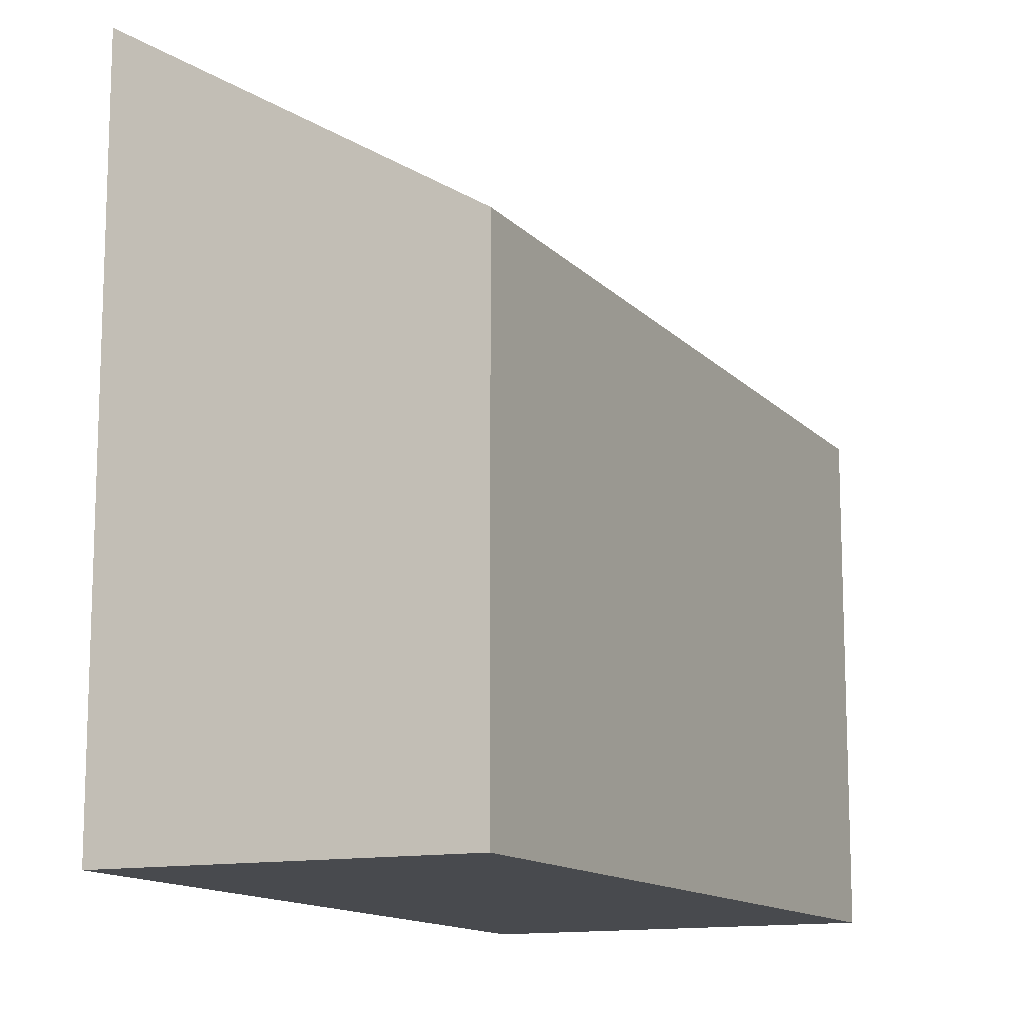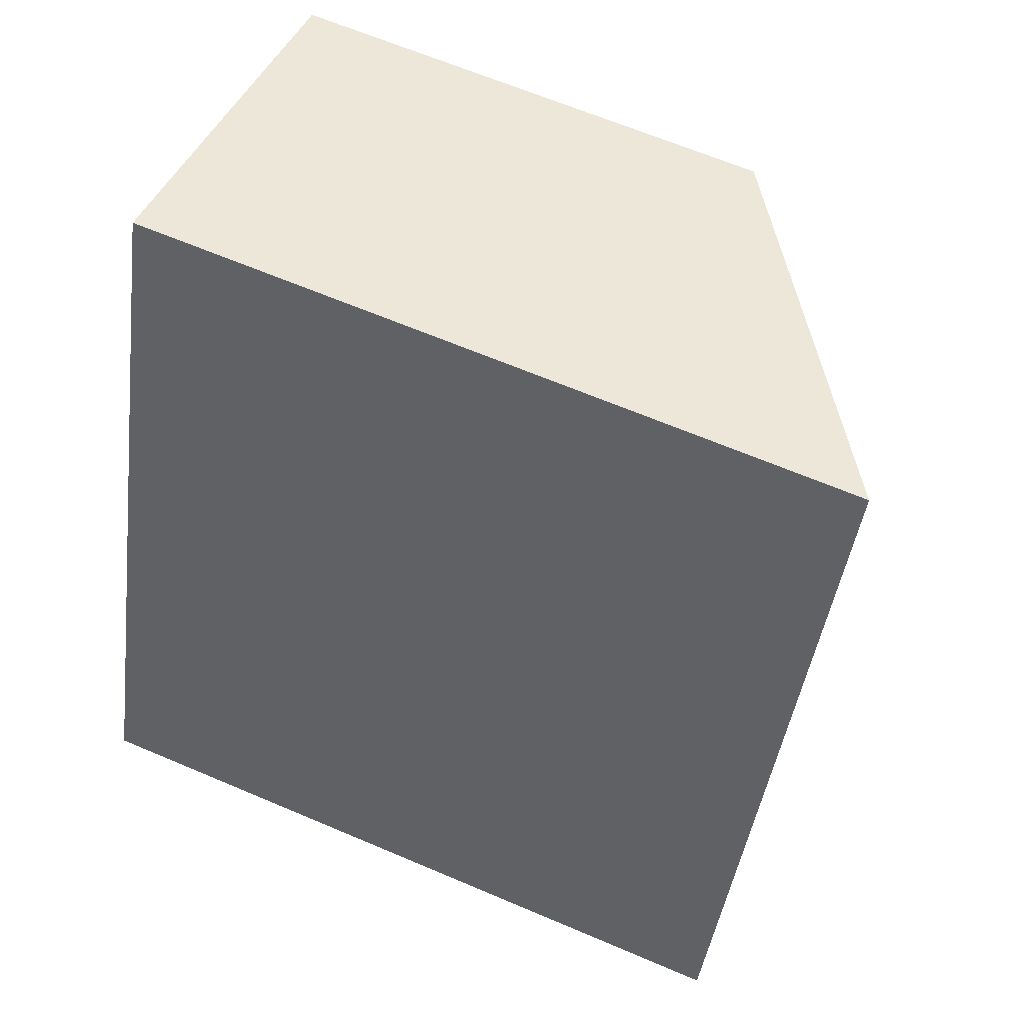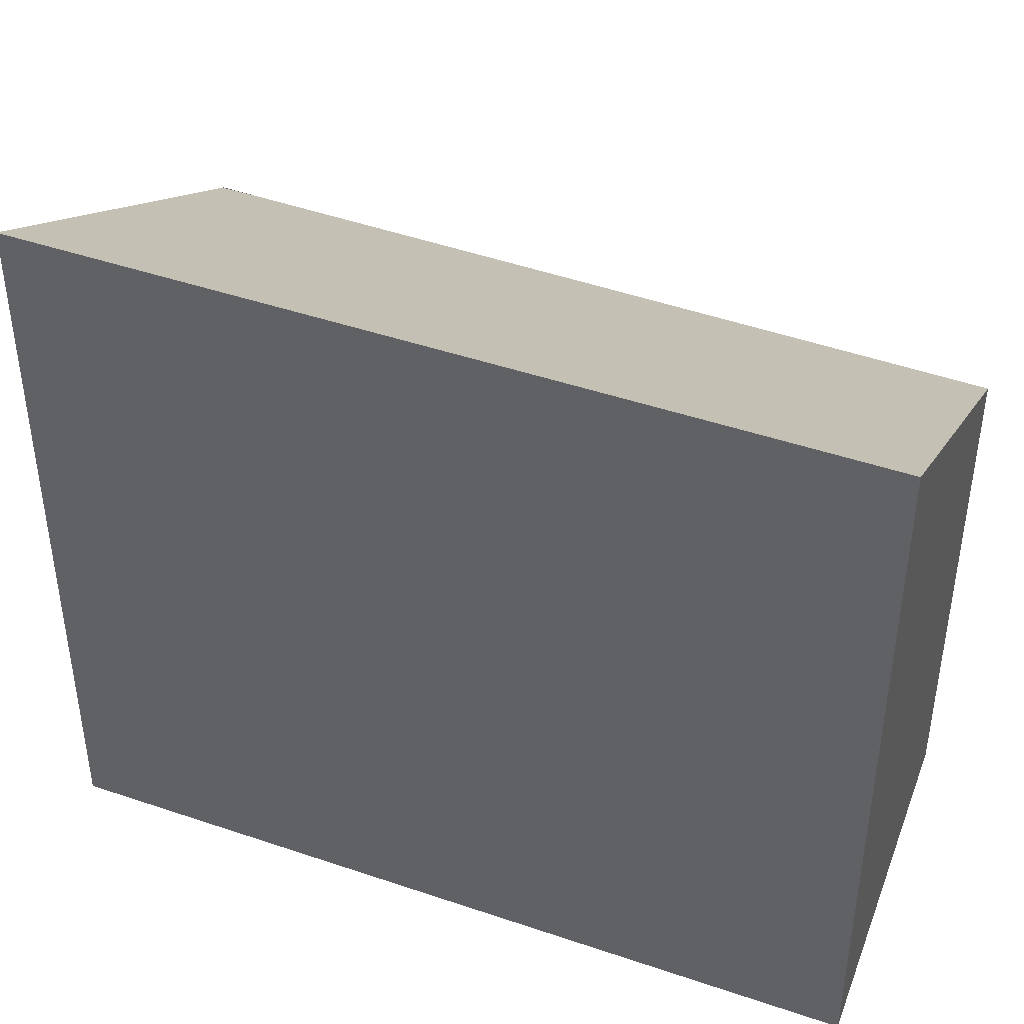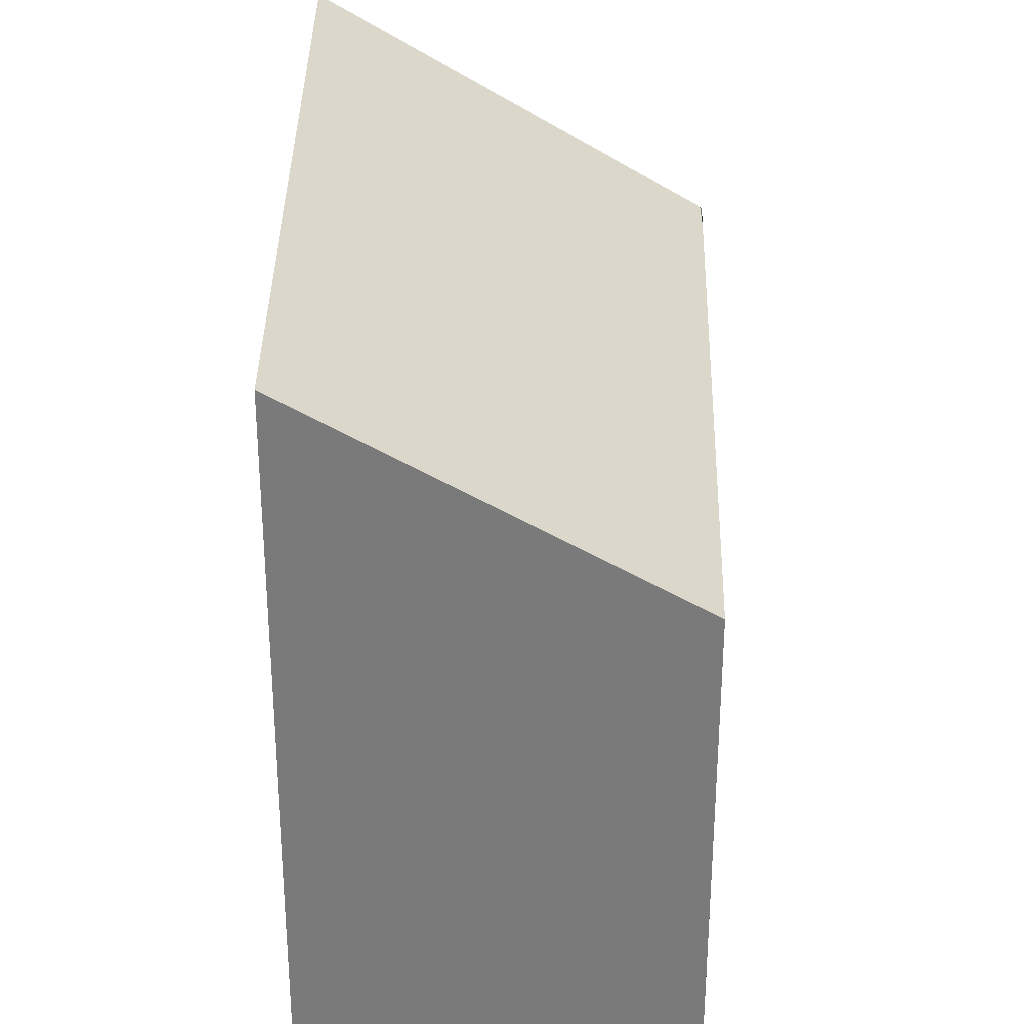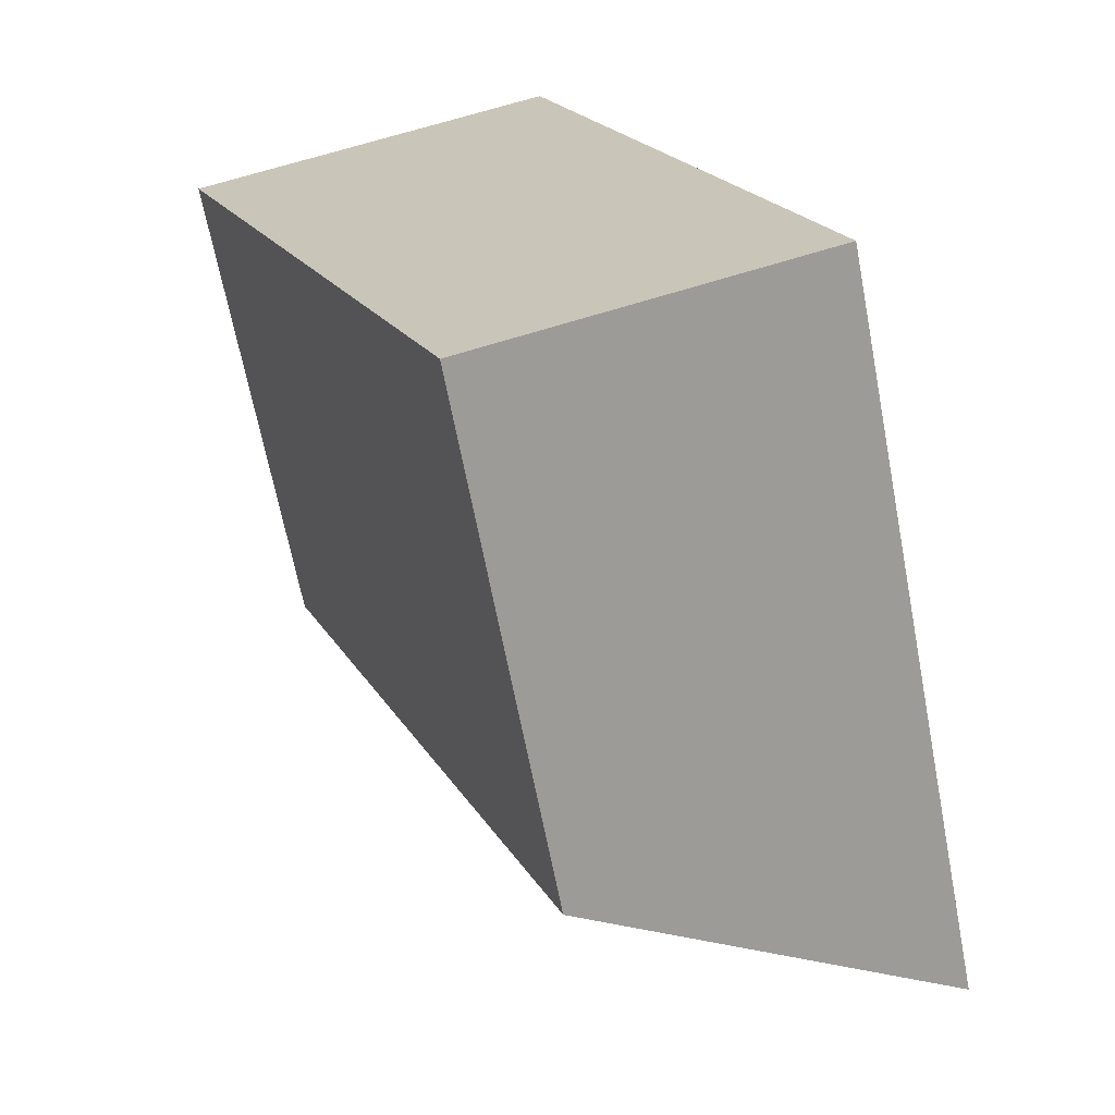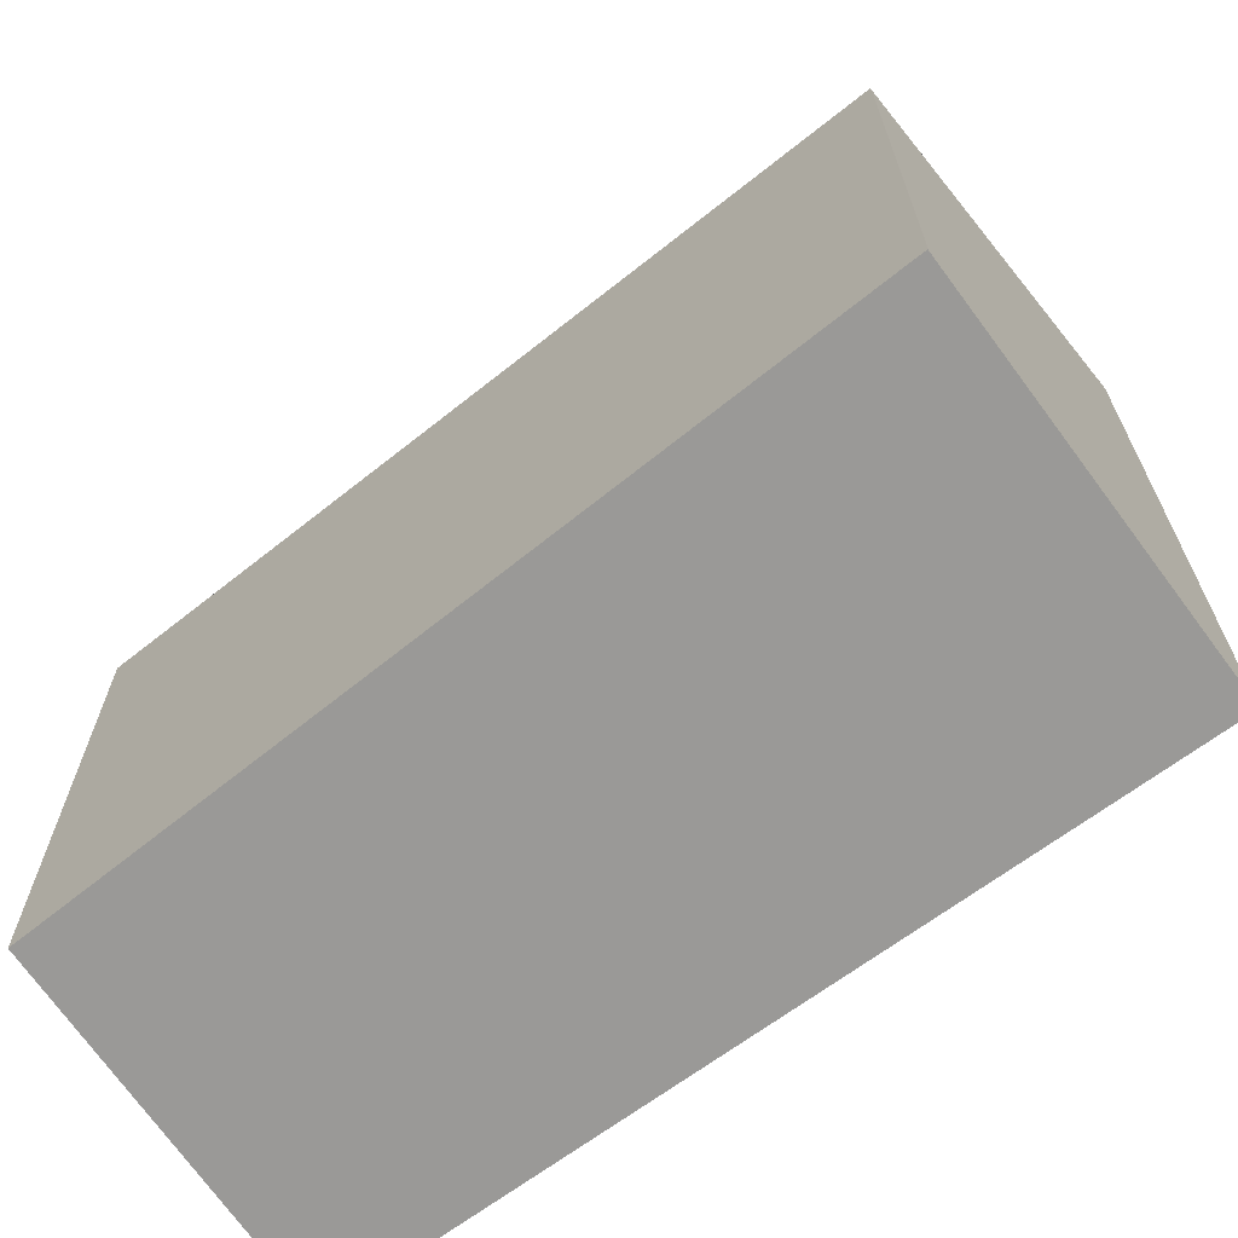
<metadata>
{"format":"obj","ext":"obj","renderer":"f3d","projection":"perspective","resolution":1024,"background":"white","views":[{"elev":-13.1,"azim":-174.6,"up":"+Y"},{"elev":65.0,"azim":113.2,"up":"+Z"},{"elev":44.8,"azim":92.1,"up":"+Y"},{"elev":32.1,"azim":160.3,"up":"+Y"},{"elev":-66.9,"azim":10.9,"up":"+Z"},{"elev":-68.9,"azim":-73.2,"up":"+Y"}]}
</metadata>
<code>
v  3.245 6.425 1.16
v  0.145 4.37 -0.36
v  0.015 4.37 0.005
v  2.593 4.533 -6.443
v  5.605 6.425 -5.484
v  0 4.361 2.67e-16
v  0.015 -3.062e-19 0.005
v  0 0 0
v  3.245 -7.103e-17 1.16
v  5.605 3.358e-16 -5.484
v  2.593 3.945e-16 -6.443
v  0.145 2.204e-17 -0.36
g defaultobject
f 1 2 3
f 2 1 4
f 4 1 5
f 6 7 3
f 7 6 8
f 3 9 1
f 9 3 7
f 9 5 1
f 5 9 10
f 10 4 5
f 4 10 11
f 11 2 4
f 2 11 12
f 2 12 6
f 6 12 8
f 12 7 8
f 7 12 9
f 9 12 10
f 10 12 11

</code>
